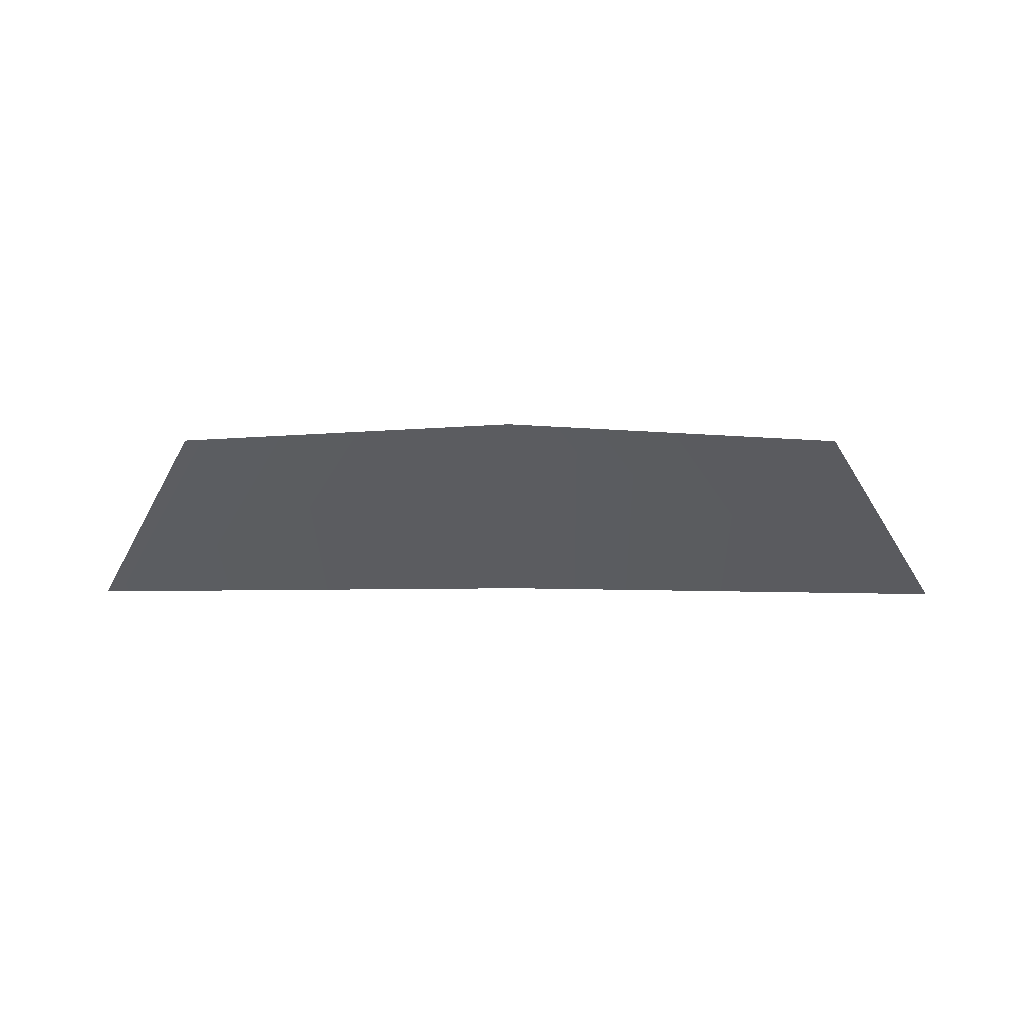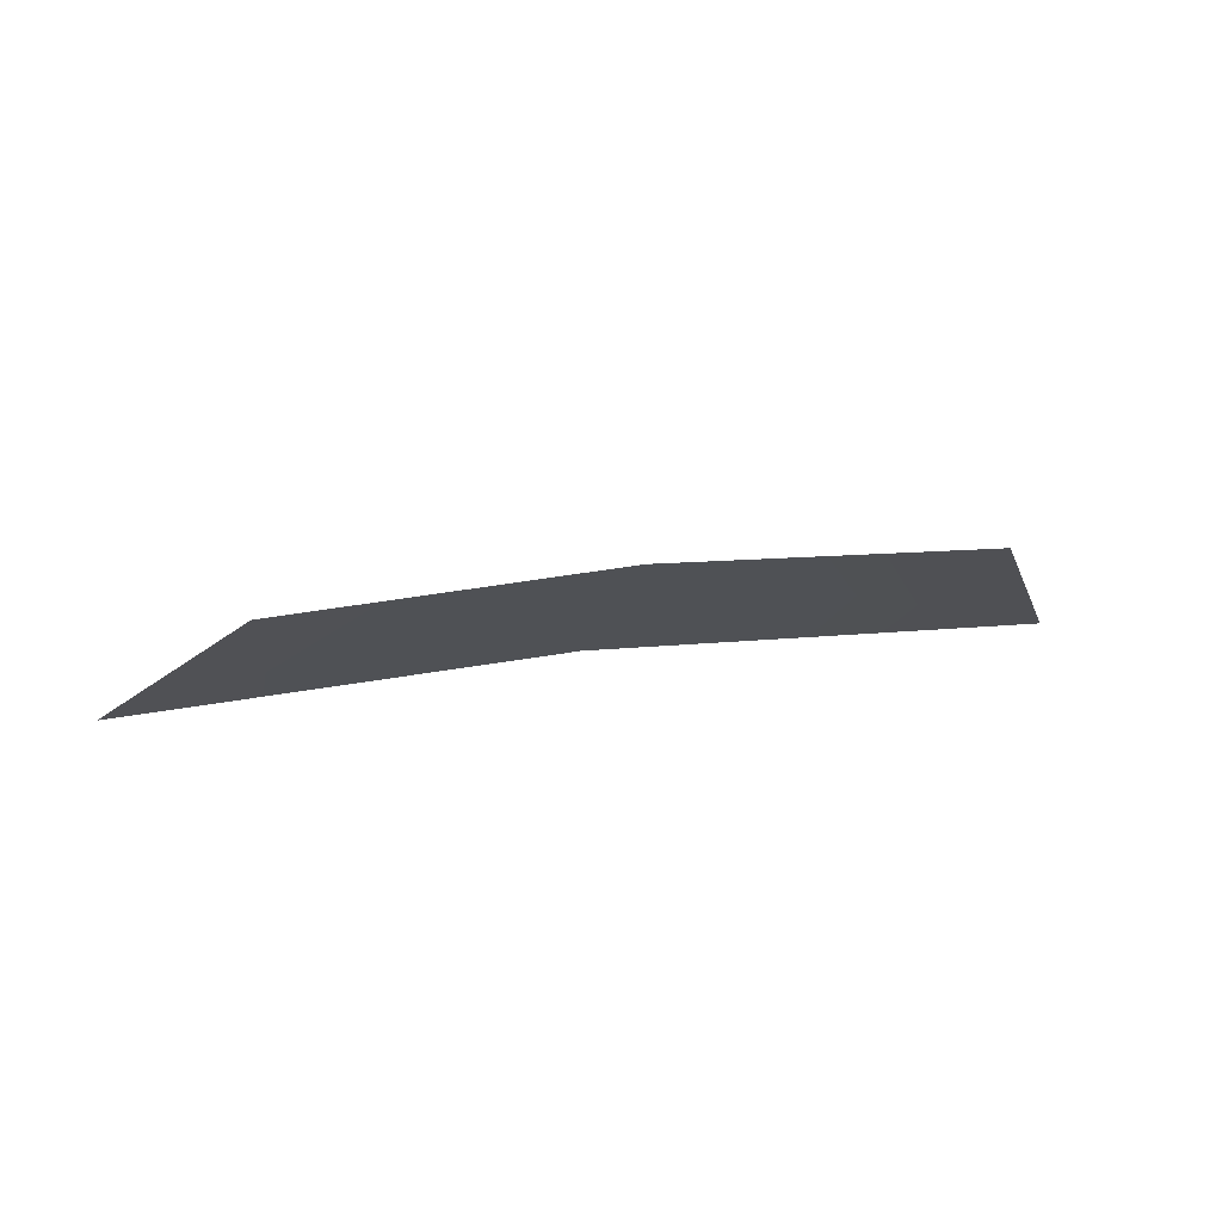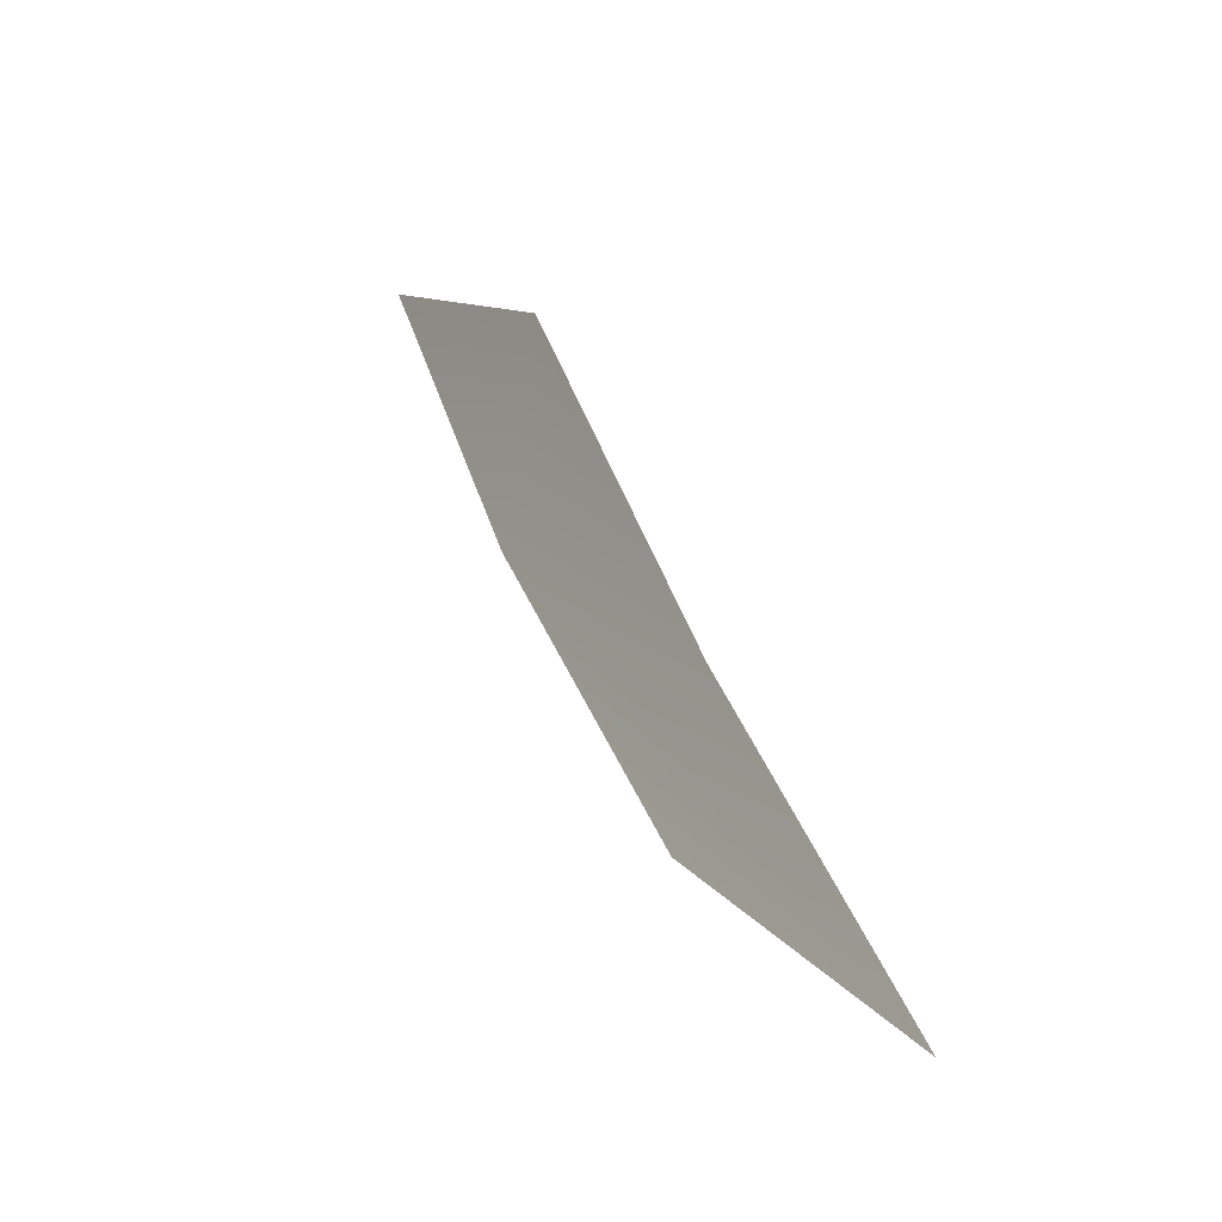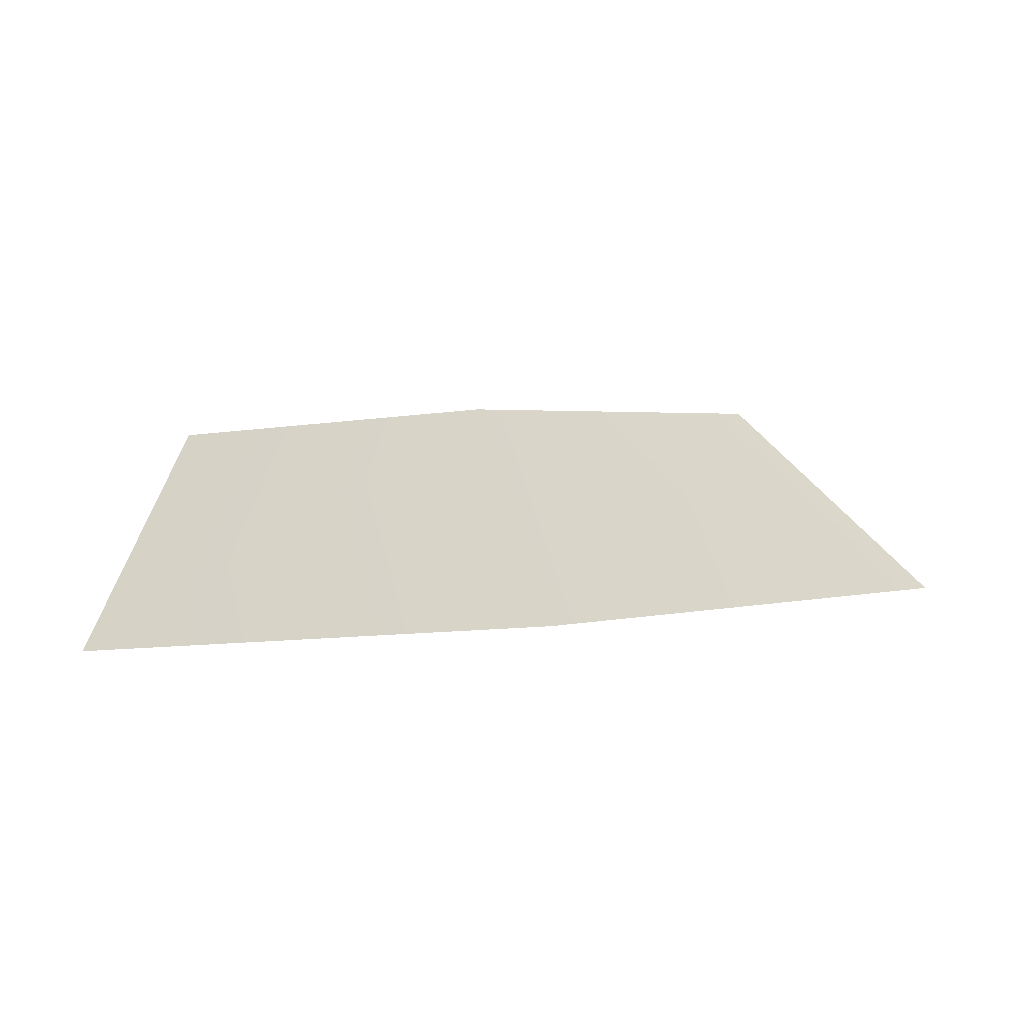
<metadata>
{"format":"obj","ext":"obj","renderer":"f3d","projection":"perspective","resolution":1024,"background":"white","views":[{"elev":4.4,"azim":1.6,"up":"+Y"},{"elev":24.3,"azim":-13.3,"up":"+Y"},{"elev":51.7,"azim":-111.7,"up":"+Z"},{"elev":9.7,"azim":161.8,"up":"+Y"}]}
</metadata>
<code>
v 0.8228 -0.1742 -0.1469
v 0.5807 0.1445 0.2236
v -2.65e-06 0.1742 0.2236
v -2.289e-06 -0.1742 -0.2236
v -0.8228 -0.1742 -0.1469
v -0.5807 0.1445 0.2236
v 0.8228 -0.1742 -0.1469
v -2.289e-06 -0.1742 -0.2236
v -2.65e-06 0.1742 0.2236
v 0.5807 0.1445 0.2236
v -0.8228 -0.1742 -0.1469
v -0.5807 0.1445 0.2236
g glass_windshieldRear_9947_1764
f 1 3 2
f 1 4 3
f 5 3 4
f 5 6 3
f 7 9 8
f 7 10 9
f 11 8 9
f 11 9 12

</code>
